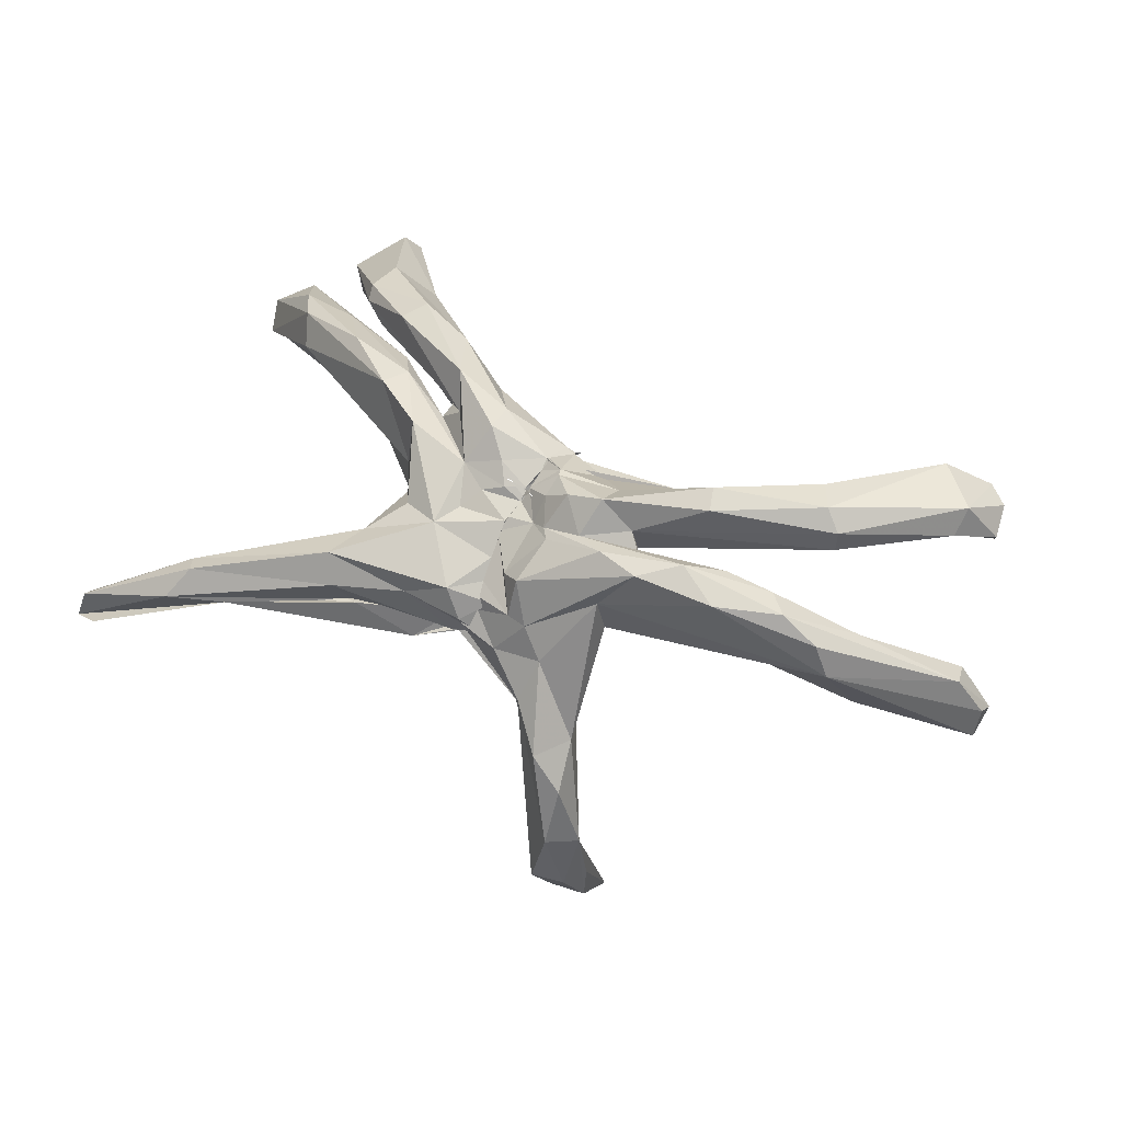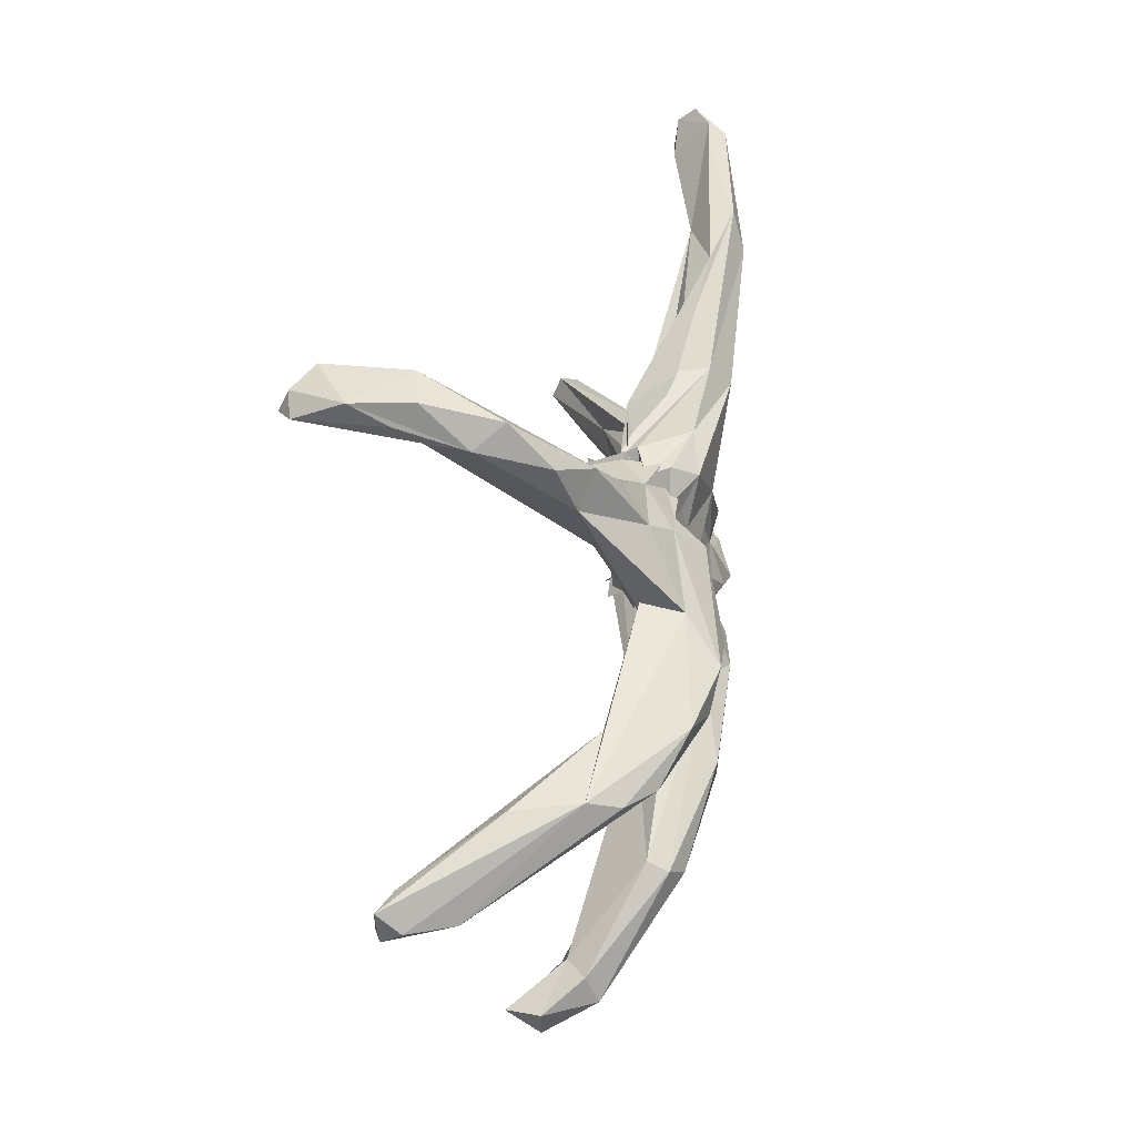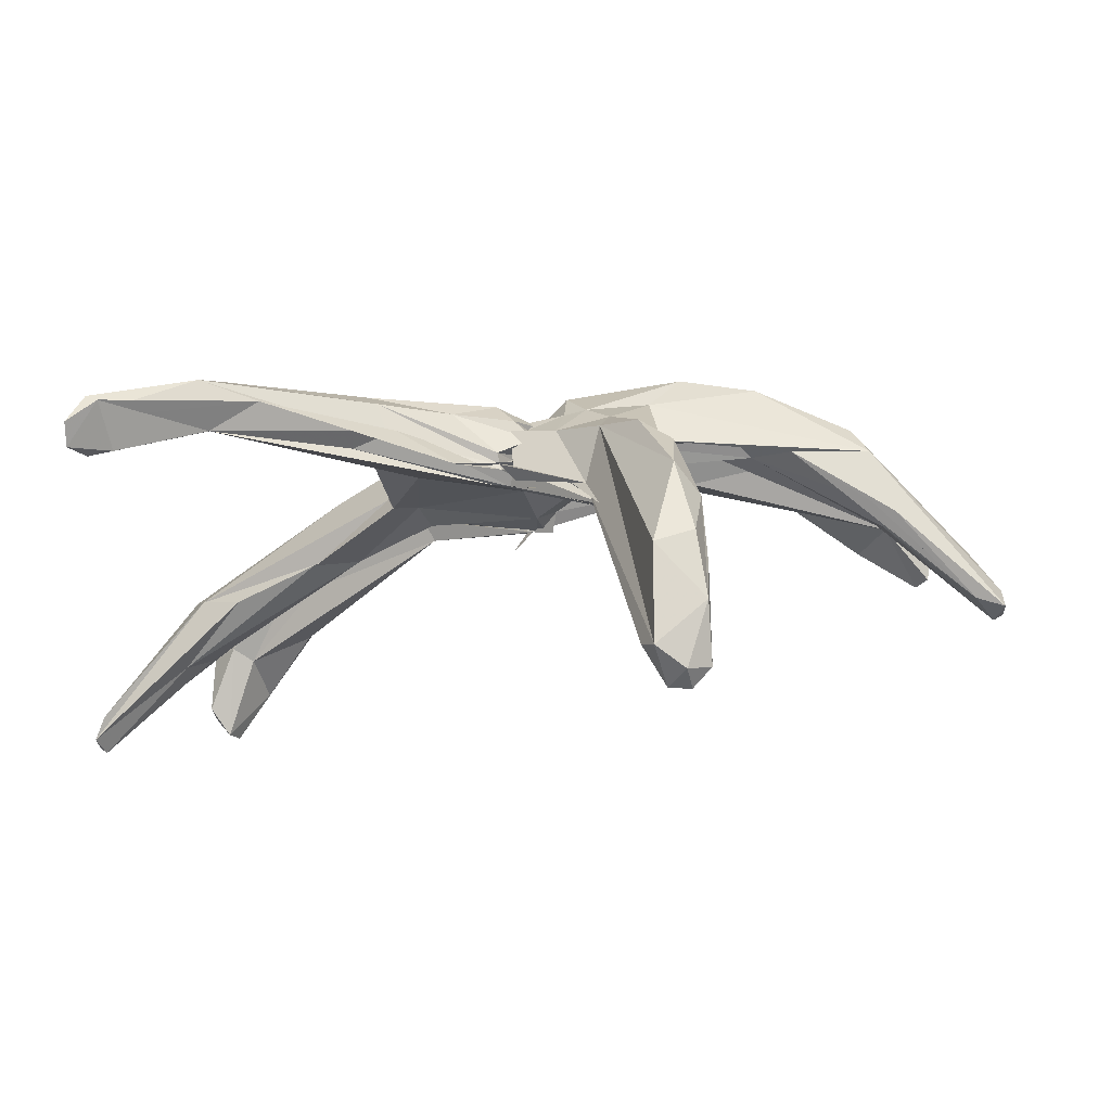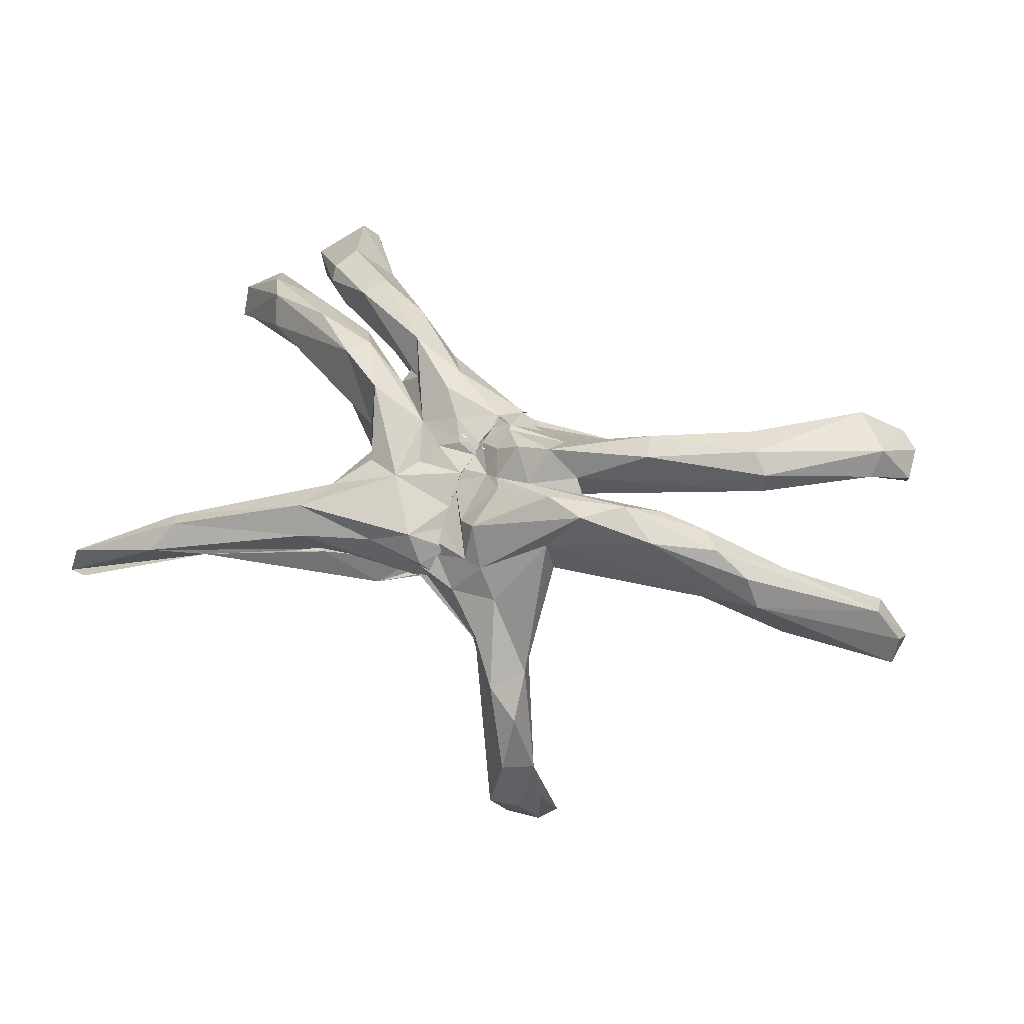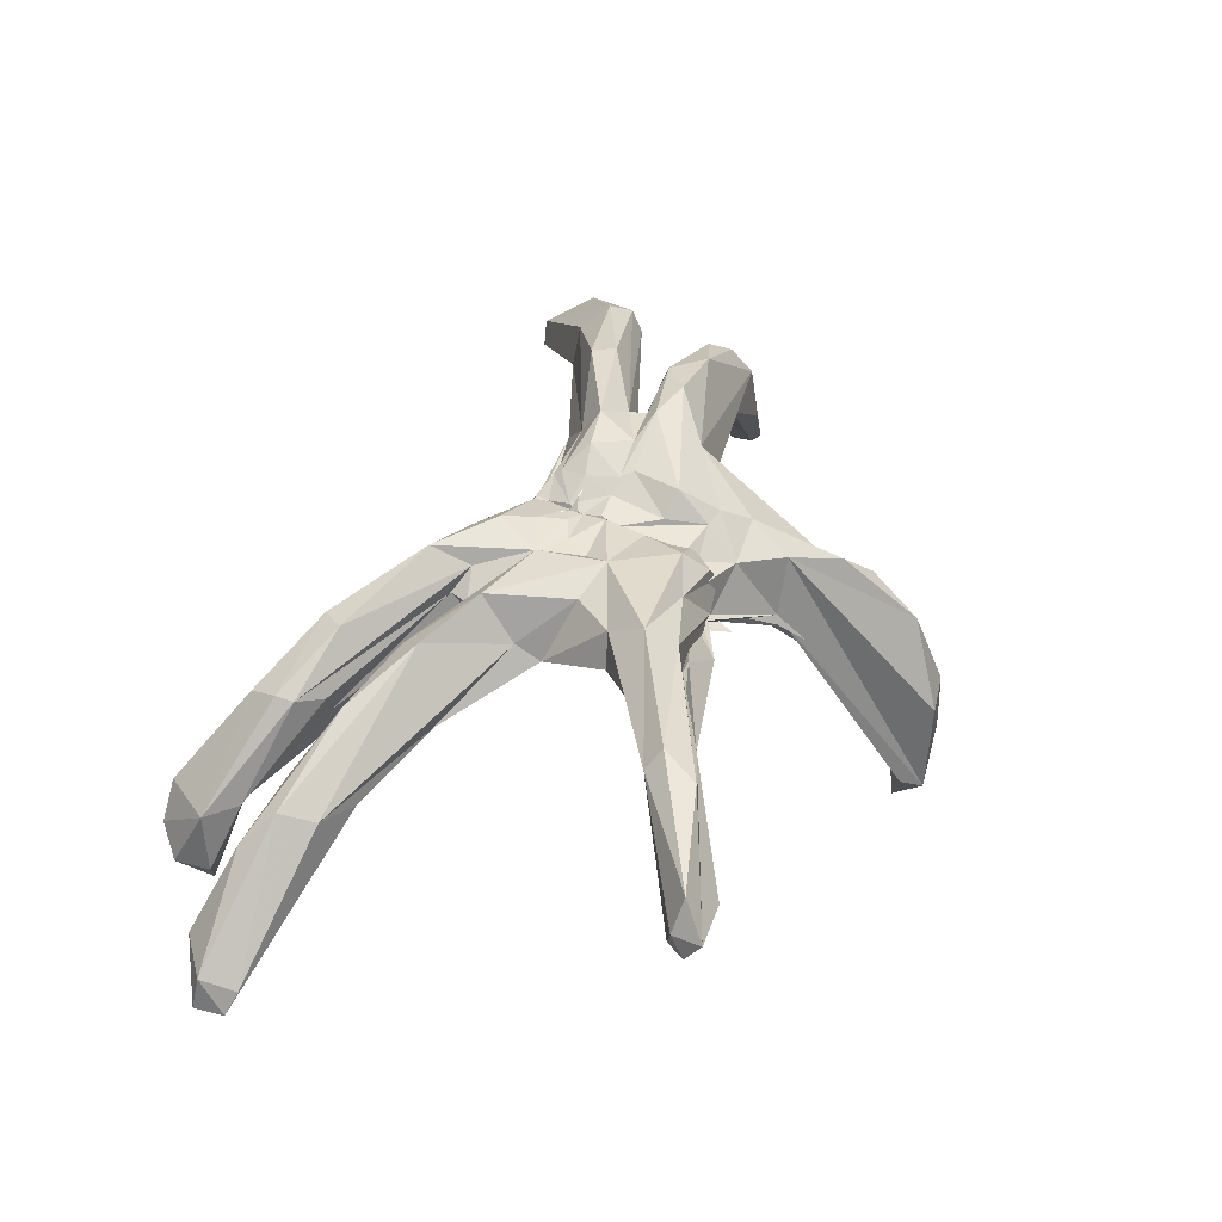
<metadata>
{"format":"obj","ext":"obj","renderer":"f3d","projection":"perspective","resolution":1024,"background":"white","views":[{"elev":73.9,"azim":25.2,"up":"+Y"},{"elev":44.1,"azim":115.0,"up":"+Z"},{"elev":66.0,"azim":10.3,"up":"+Z"},{"elev":72.0,"azim":24.1,"up":"+Y"},{"elev":23.6,"azim":-68.1,"up":"+Y"}]}
</metadata>
<code>
o Sphere
v -0.1348 12.23 -0.5766
v -0.1132 12.36 -0.2787
v -0.09342 12.39 -0.5415
v 0.739 11.45 -2.777
v 0.8425 11.04 -2.981
v -0.1015 12.36 -0.3514
v 0.2904 12.98 -0.2518
v 0.1444 12.28 -1.354
v 0.1613 12.49 -1.636
v 0.6575 11.02 -2.708
v 0.02003 12.39 -1.065
v 0.1939 12.62 -1.841
v 9.358 14.07 -4.382
v 4.614 13.03 -2.566
v -0.05591 12.32 -0.3954
v -0.01554 12.32 -0.7825
v 0.05345 12.36 -1.123
v 0.137 12.5 -1.534
v 12.52 13.57 -6.876
v 0.4125 10.67 -2.165
v -0.05682 12.3 -0.4934
v -0.004191 12.33 -0.8542
v -0.003754 12.55 -0.605
v 9.849 13.66 -4.251
v -0.05592 12.3 -0.4827
v -0.05913 12.3 -0.521
v -0.05868 11.93 -1.89
v 13.97 15.14 -5.461
v 0.3028 10.16 -0.6796
v 0.693 12.76 0.5663
v 2.725 14.84 -0.6183
v 0.3071 9.464 -0.9984
v 1.503 14.17 -0.4645
v 5.876 12.79 -1.636
v 0.5477 9.414 -0.6811
v -0.07197 8.939 -1.605
v 1.152 13.24 0.6842
v 4.054 14.45 -0.1345
v 1.224 9.62 -0.965
v 4.611 14.29 0.5058
v 4.385 13.45 0.01706
v 1.259 10.23 -0.401
v 0.9007 9.668 -0.8266
v 2.46 14.07 0.6712
v 7.52 14.78 -0.1217
v 3.953 12.11 0.8342
v 9.839 15.23 0.5982
v 2.759 11.34 1.283
v 9.217 13.05 1.758
v 4.186 12.34 1.659
v 3.408 14.83 1.078
v 4.863 15.28 1.487
v 3.91 10.26 4.077
v -0.8161 9.532 3.049
v 4.413 12.15 2.717
v 6.056 4.609 8.629
v 2.966 8.443 4.467
v 3.977 13.62 2.463
v 7.182 0.7988 8.959
v 0.5394 9.276 3.351
v 0.7641 8.576 4.771
v 1.091 13.13 2.765
v 2.85 11.76 4.694
v 3.322 7.899 5.812
v -0.1907 9.206 3.265
v 1.095 9.269 3.513
v -0.2305 12.39 0.6145
v 1.934 12.28 3.905
v -0.1883 12.22 0.5954
v 5.237 9.526 8.185
v -0.1785 12.19 0.5813
v -0.371 12.15 1.154
v 3.852 6.84 7.398
v 1.531 9.308 4.645
v -0.04092 10.46 3.49
v -0.2195 12 1.277
v -0.1296 11.7 2.918
v 1.207 12.02 3.731
v 1.122 10.87 4.752
v 2.541 8.629 5.723
v -0.1006 9.56 3.467
v -0.2093 11.74 1.811
v -0.1675 11.57 2.349
v -0.581 11.43 3.361
v 0.06732 11.18 3.807
v -0.4446 10.78 4.361
v -0.1137 9.478 4.332
v -0.5707 9.463 4.339
v 0.06282 9.089 4.061
v -0.1083 9.502 3.467
v 0.04426 9.421 3.58
v -0.1106 11.25 2.551
v -0.05761 11.06 3.018
v -0.0484 10.83 3.296
v -0.0694 10.56 3.46
v -0.1343 10.25 3.582
v -0.2414 9.991 3.721
v -0.2084 9.797 3.759
v -0.1374 9.643 3.674
v -0.008587 9.548 3.383
v -0.1437 11.81 1.058
v -0.07667 10.8 2.739
v -0.009141 10.21 3.02
v -0.1066 12.29 -0.1023
v 17.41 10.1 -0.6185
v 6.933 1.104 9.755
v 5.824 1.547 10.15
v 7.214 3.312 10.2
v 6.473 5.448 10.41
v 7.029 4.75 9.605
v 6.453 7.239 9.046
v 5.251 4.744 10.55
v 5.421 7.981 9.722
v 14.43 13.38 -7.248
v 12.71 14.43 -6.865
v 9.303 15.47 -4.076
v 9.725 16.23 -3.102
v 10.38 15.95 -2.5
v 6.23 15.87 -1.456
v 11.24 14.66 0.9711
v 11.97 13.69 1.51
v 9.2 14.73 -0.1193
v 12.42 13.35 -0.3964
v 13.18 11.59 1.363
v 16.2 11.41 -0.8822
v 6.166 15.44 0.487
v 7.608 15.43 1.386
v 3.954 10.35 7.529
v 4.882 10.14 6.4
v 2.642 10.68 6.012
v 5.997 15.78 -2.283
v 10.5 15.2 -2.19
v 16.16 10.51 -1.695
v 17.63 9.415 -1.09
v 17.31 9.1 -1.018
v 17.53 9.231 0.08232
v 15.09 13.61 -6.631
v 13.92 14.62 -4.545
v 16.47 9.373 0.05496
v 12.89 11.44 0.2395
v 12.71 11.86 -0.6112
v 12.31 11.81 1.355
v 7.04 13.37 1.507
v 6.427 13.08 0.3537
v 7.867 13.05 0.7683
v 5.086 4.443 8.957
v 7.67 1.505 9.246
v 5.42 1.751 9.438
v 6.437 0.7049 8.911
v 13.38 13.72 -4.727
v 12.59 13.17 -6.152
v 15.27 13.69 -5.422
v 14.94 12.31 -6.432
v 15.3 12.44 -5.802
v 0.48 12.29 2.492
v 0.8232 13.35 -1.222
v 2.144 12.08 -2.201
v -0.07398 12.29 -0.08668
v 0.7414 11.55 -2.702
v 0.1229 12.82 -0.3324
v 0.779 13.18 -1.479
v 0.762 11.17 -2.794
v 2.998 13.97 -1.404
v 0.7267 13.32 -0.3528
v 1.418 13.43 1.082
v -0.8404 12.56 -0.5637
v -2.841 10.71 -4.081
v -4.783 10.79 -5.263
v -9.957 5.578 -9.894
v -7.272 7.634 -7.446
v -0.1563 12.44 -0.5925
v -10.34 4.213 -10.13
v -9.366 4.892 -10.02
v -9.824 2.587 -9.279
v -2.884 10.42 -3.905
v -4.172 12.22 -3.622
v -3.198 9.413 -2.935
v -9.242 8.641 -5.829
v -7.666 7.725 -5.442
v -3.627 11.5 -2.406
v -4.134 10.71 -2.923
v -3.719 10.05 -2.634
v 0.6445 9.564 -0.8703
v -7.017 8.198 -4.531
v -13.21 2.351 -7.636
v -8.972 8.62 -4.318
v -12.38 5.233 -6.207
v -5.757 8.148 -3.058
v -3.153 9.151 -1.025
v 0.6849 9.46 0.4209
v -14.02 0.2829 -6.6
v -3.626 9.335 -0.05268
v -7.102 7.444 -2.212
v 0.1964 9.53 2.361
v -5.038 11.27 -1.444
v -4.454 8.997 0.2994
v -3.473 9.268 2.593
v 0.8685 9.462 3.404
v -4.822 9.631 -0.4507
v -0.816 9.148 3.294
v -3.897 11.05 1.313
v -4.944 10.65 2.724
v -13.91 5.537 8.562
v -5.544 8.903 4.839
v -10.36 9.127 5.999
v -4.216 9.722 5.088
v -5.597 11.25 4.18
v -14.03 6.146 9.146
v -0.1202 9.664 3.7
v -8.586 9.072 6.946
v -1.965 8.828 5.134
v 0.1275 9.833 4.027
v -0.2109 11.93 2.084
v -5.065 10.62 5.067
v -4.388 9.42 4.953
v 0.4349 11.49 3.482
v 0.3645 10.58 4.395
v -0.7166 9.79 4.529
v -0.4856 9.274 4.337
v -14.16 1.298 -5.456
v -14.48 1.665 -6.637
v -14.02 6.303 8.207
v -13.38 5.644 7.873
v -13.8 7.451 8.557
v -9.726 8.395 5.908
v -10.59 9.128 7.675
v -10 7.753 6.812
v -10.08 9.788 6.496
v -11.26 5.181 -8.166
v -8.919 8.595 -7.493
v -9.356 8.799 -6.414
v -6.733 10.59 -5.981
v -8.373 8.467 -5.212
v -11.31 5.873 -4.028
v -10.09 6.552 -5.697
v -11.79 6.215 -5.186
v -6.364 9.775 -3.551
v -6.963 10.15 -2.719
v -4.306 10.52 -2.295
v -7.117 9.467 4.312
v -5.06 9.38 2.707
v -7.378 10.5 -5.157
v -14.39 0.5373 -6.937
v -14.36 0.4897 -5.854
v -10.86 3.203 -9.499
v -9.678 5.187 -7.548
v -10.08 2.426 -8.575
v -11.6 3.702 -5.364
v -10.94 4.425 -6.203
v -9.92 5.904 -3.465
v -7.324 7.497 -2.62
v -4.295 10.11 -2.378
v -12.59 5.962 7.924
v -13.15 7.031 9.299
v -7.825 6.556 -7.709
v -9.078 4.544 -9.301
v -10.48 5.418 -7.196
v -10.94 3.208 -8.165
v -1.581 12.01 0.02044
v -2.03 12.29 -2.976
v -2.049 11.71 0.8204
v -2.593 11.88 1.757
v -0.3007 12.31 0.7808
v -2.556 11.09 4.273
v 0.3881 11.61 -2.809
v -0.64 12.55 -0.5498
v -0.8432 12.36 -0.3191
v -1.143 11.91 3.721
v -0.1107 12.29 -0.09895
v 0.06955 12.53 -1.851
v 0.3165 11.04 -2.899
v -0.3883 11.15 4.39
v -2.588 11.9 -0.6665
v -1.329 12.5 -1.115
v -2.164 12.7 -2.065
f 1 104 2
f 1 2 3
f 4 162 5
f 162 157 10
f 2 104 6
f 2 6 160
f 9 11 12
f 270 9 161
f 163 14 157
f 6 104 15
f 15 16 17
f 11 17 18
f 18 161 11
f 16 22 23
f 115 114 19
f 20 14 27
f 15 104 21
f 16 21 22
f 24 19 151
f 21 104 25
f 25 104 26
f 137 154 153
f 14 150 34
f 26 104 23
f 29 34 32
f 33 44 31
f 32 35 36
f 23 158 30
f 118 119 38
f 35 42 39
f 38 44 40
f 39 42 43
f 44 126 45
f 44 37 51
f 40 45 141
f 133 135 141
f 141 145 144
f 46 144 48
f 37 30 165
f 136 134 105
f 136 135 134
f 135 136 139
f 190 48 194
f 142 140 139
f 48 50 194
f 136 124 139
f 121 124 136
f 50 55 129 53
f 53 57 194
f 165 62 51
f 51 62 52
f 52 58 127
f 57 60 54
f 62 68 52
f 56 147 59
f 57 56 64
f 58 68 63
f 60 64 65
f 61 65 66
f 65 64 209
f 209 64 75
f 67 104 69
f 69 104 71
f 107 149 106
f 71 104 101
f 71 76 72
f 107 112 130 80 148
f 74 80 89
f 81 90 91
f 76 82 72
f 77 84 78
f 78 85 79
f 80 88 89
f 82 101 83
f 83 92 84
f 85 94 86
f 87 98 88
f 90 99 100
f 101 102 92
f 92 102 93
f 93 102 94
f 94 102 95
f 95 102 96
f 97 103 98
f 98 103 99
f 105 125 121
f 147 110 108
f 109 113 112
f 111 70 113
f 28 114 115
f 115 116 117
f 115 117 28
f 138 28 118
f 117 131 119
f 117 119 118
f 120 127 121
f 126 122 45
f 134 135 133
f 59 106 149
f 114 28 137
f 135 139 140
f 145 143 50
f 143 49 55
f 118 132 138
f 150 153 154
f 78 155 72
f 164 156 23
f 79 87 80
f 130 79 80
f 156 33 31
f 156 161 23
f 79 85 86
f 270 161 159
f 23 25 26
f 72 30 67
f 30 158 104
f 155 165 30
f 4 265 159
f 10 271 162
f 266 6 2
f 12 9 270
f 167 168 260
f 10 167 271
f 20 167 10
f 270 18 11
f 175 167 20
f 17 171 22
f 247 245 174
f 26 171 104
f 177 246 255
f 177 179 246
f 273 275 176
f 233 246 179
f 177 182 179
f 32 35 177
f 178 181 180
f 181 179 182
f 181 239 180
f 183 182 39
f 189 252 190
f 190 183 43
f 184 235 237
f 191 185 249
f 236 187 221
f 243 191 244
f 189 192 188
f 244 221 243
f 192 196 251
f 200 197 194
f 238 199 195
f 241 202 196
f 197 240 241
f 199 201 195
f 253 203 223
f 204 227 200
f 61 65 200
f 262 201 202
f 262 213 263
f 207 202 205
f 206 210 227
f 222 208 224
f 76 71 263
f 213 76 263
f 210 215 226
f 81 90 219
f 82 76 213
f 85 216 272
f 217 272 264
f 92 83 216
f 94 85 217
f 90 99 219
f 185 243 221
f 220 236 221
f 228 205 224
f 223 222 205
f 226 228 224
f 253 223 225
f 205 240 225
f 227 253 225
f 229 230 169
f 178 229 257
f 232 230 231
f 242 232 231
f 242 176 232
f 186 237 235
f 234 236 220
f 195 237 238
f 205 202 240
f 264 268 207
f 241 240 202
f 180 176 242
f 203 208 222
f 229 172 245
f 233 178 257
f 248 191 249
f 251 188 192
f 251 193 250
f 254 227 210
f 208 203 254
f 257 246 233
f 246 256 255
f 272 216 268
f 171 274 267
f 274 171 270
f 269 104 267
f 217 85 272
f 67 269 263
f 218 217 264
f 267 104 171
f 265 260 270
f 271 167 162
f 4 159 162
f 10 5 162
f 160 3 2
f 9 8 11
f 9 12 161
f 163 13 14
f 157 14 10
f 10 14 20
f 11 15 17
f 12 11 161
f 116 115 19 13 163
f 23 161 18 17
f 14 13 24
f 23 17 16
f 23 22 21 25
f 131 163 31
f 16 15 21
f 24 150 14
f 34 29 27 14
f 114 137 153
f 150 138 132 34
f 28 138 152
f 137 152 154
f 23 104 158
f 37 44 33 164
f 31 44 38
f 32 34 35
f 34 132 41 42
f 48 42 41 46
f 35 34 42
f 38 40 41
f 40 44 45
f 41 40 46
f 190 43 42 48
f 126 44 51
f 46 40 144
f 51 37 165
f 123 122 47
f 47 125 123
f 134 133 125
f 134 125 105
f 145 141 140
f 144 145 48
f 140 142 145
f 48 145 50
f 124 49 139
f 49 142 139
f 50 143 55
f 50 53 194
f 121 127 58 55 49 124
f 129 55 58 63
f 194 57 54
f 111 53 129
f 56 53 111
f 53 56 57
f 58 52 68
f 129 63 128 70
f 110 111 108
f 60 57 64
f 147 108 106 59
f 56 146 64
f 61 60 65
f 64 146 73 74
f 75 64 74
f 69 71 72
f 68 78 79
f 148 149 107
f 73 146 148
f 71 101 76
f 83 77 72 82
f 73 148 80
f 74 73 80
f 81 89 90
f 76 101 82
f 93 85 84 92
f 77 83 84
f 78 84 85
f 88 80 87
f 83 101 92
f 96 87 86 95
f 85 93 94
f 86 94 95
f 98 99 89 88
f 87 96 97
f 87 97 98
f 103 97 96 102
f 90 89 99
f 112 107 108 109
f 99 103 100
f 136 105 121
f 106 108 107
f 111 113 109 108
f 113 128 130 112
f 111 129 70
f 113 70 128
f 116 163 131 117
f 28 117 118
f 127 120 47 126
f 38 132 118
f 126 51 52 127
f 122 126 47
f 133 123 125
f 121 125 120
f 125 47 120
f 63 68 79 130
f 128 63 130
f 152 138 150 154
f 119 131 31
f 119 31 38
f 132 38 41
f 137 28 152
f 49 143 145 142
f 140 141 135
f 141 45 123 133
f 123 45 122
f 147 56 111 110
f 144 40 141
f 146 149 148
f 59 149 146 56
f 19 24 13
f 150 24 151
f 150 151 153
f 153 151 19
f 153 19 114
f 164 23 30
f 155 30 72
f 161 156 163
f 157 161 163
f 33 156 164
f 159 161 157
f 30 104 67
f 79 86 87
f 72 67 69
f 162 159 157
f 77 78 72
f 164 30 37
f 68 62 78
f 78 62 155
f 62 165 155
f 31 163 156
f 270 159 265
f 162 265 4
f 2 3 266
f 167 170 168
f 11 12 270
f 230 232 168 170 169
f 171 17 18 270
f 170 173 169
f 175 170 167
f 22 16 17
f 168 232 176 260
f 260 176 275
f 172 173 174 245
f 175 255 170
f 20 27 175
f 274 270 275
f 21 22 171 25
f 177 175 27 29
f 230 229 231
f 175 177 255
f 239 181 182 252
f 229 245 258
f 247 258 245
f 29 32 177
f 275 273 274
f 180 273 176
f 177 35 182
f 179 181 233
f 35 39 182
f 180 239 273
f 248 188 251 250
f 182 190 252
f 183 190 182
f 274 273 267
f 239 237 273
f 239 184 237
f 188 249 184
f 189 188 252
f 273 237 195
f 235 187 186
f 185 221 187
f 188 248 249
f 237 186 238
f 187 236 186
f 192 189 190 194
f 248 250 244 191
f 220 244 234
f 193 234 250
f 250 234 244
f 192 197 196
f 194 197 192
f 199 238 234 193 196
f 273 195 262 261
f 197 241 196
f 198 200 194
f 273 261 259
f 196 202 201 199
f 197 227 240
f 200 227 197
f 201 262 195
f 206 204 65 209
f 200 65 204
f 259 263 269
f 211 206 209 212
f 225 223 205
f 223 203 222
f 204 206 227
f 208 254 210 226
f 263 71 69
f 208 226 224
f 215 210 211 219
f 206 211 210
f 214 226 215
f 213 77 83 82
f 214 215 88 218
f 216 83 77
f 216 85 93 92
f 215 219 88
f 217 218 96 95
f 95 94 217
f 97 218 88 98
f 97 96 218
f 98 88 219 99
f 214 207 228 226
f 222 224 205
f 205 228 207
f 238 186 236 234
f 229 169 172
f 231 229 178
f 231 178 242
f 233 181 178
f 178 180 242
f 257 258 247 246
f 235 185 187
f 240 227 225
f 202 207 262
f 243 185 191
f 244 220 221
f 257 229 258
f 184 249 185 235
f 188 184 239 252
f 256 173 170 255
f 251 196 193
f 227 254 253
f 254 203 253
f 256 246 247
f 256 247 174
f 256 174 173
f 169 173 172
f 268 264 272
f 261 263 259
f 259 269 267
f 213 262 268
f 264 214 218
f 261 262 263
f 67 104 269
f 265 167 260
f 171 26 25
f 69 67 263
f 265 162 167
f 216 77 268
f 213 268 77
f 214 264 207
f 259 267 273
f 275 270 260
f 207 268 262
l 160 7
l 266 166

</code>
